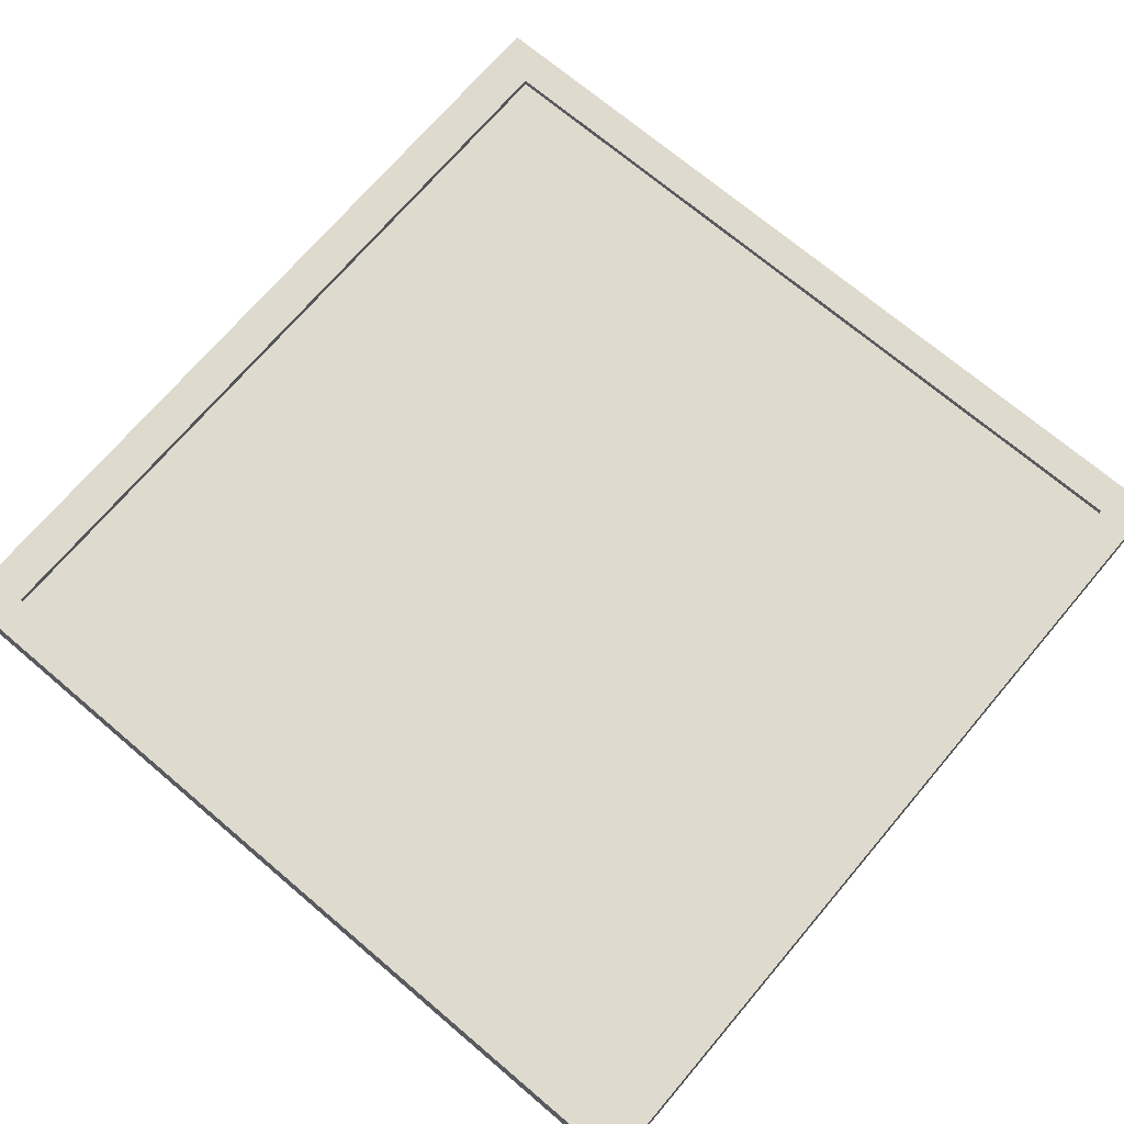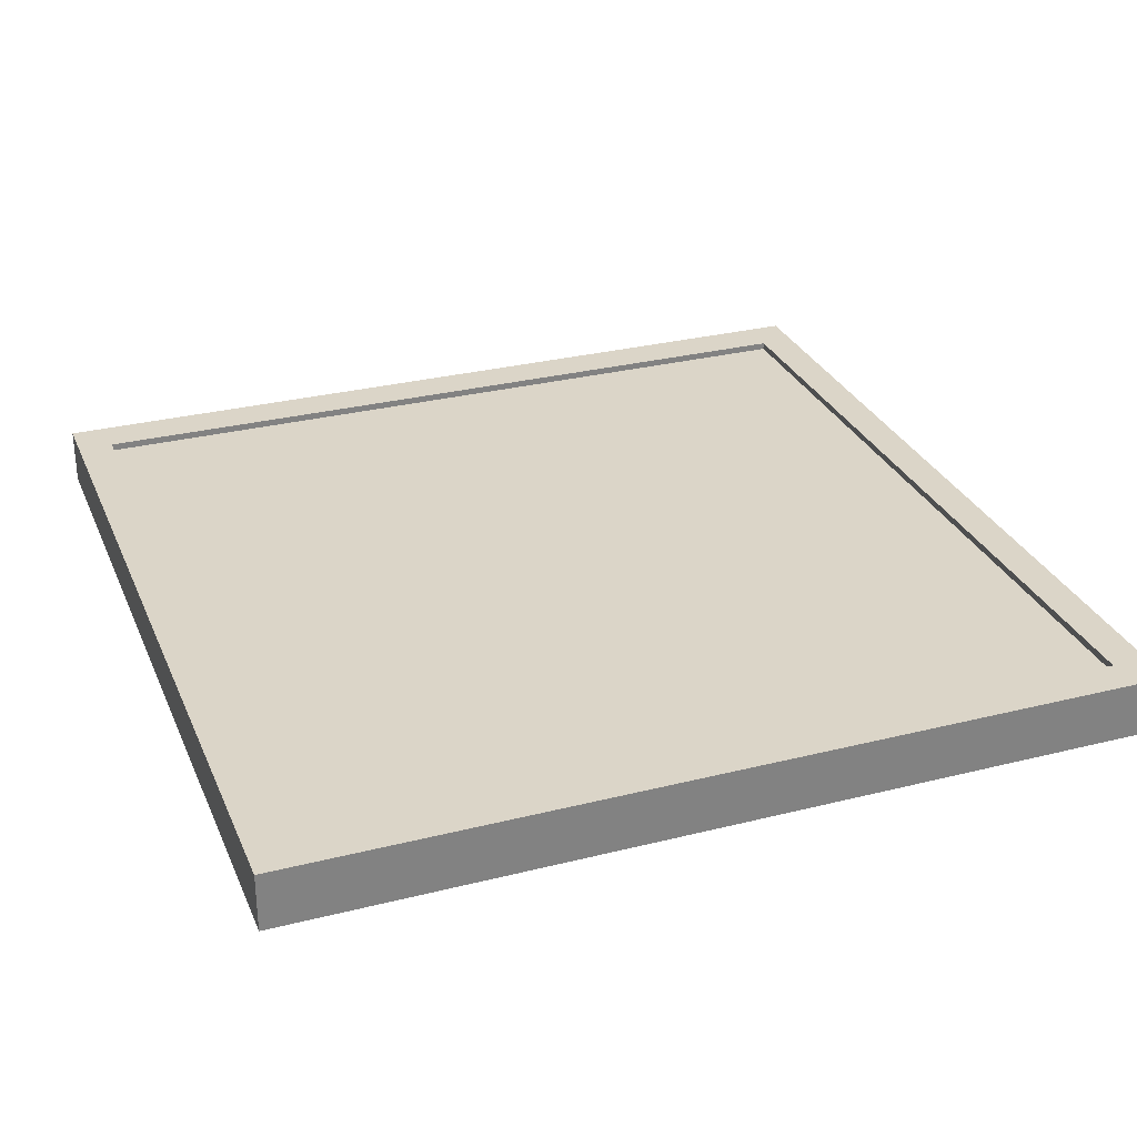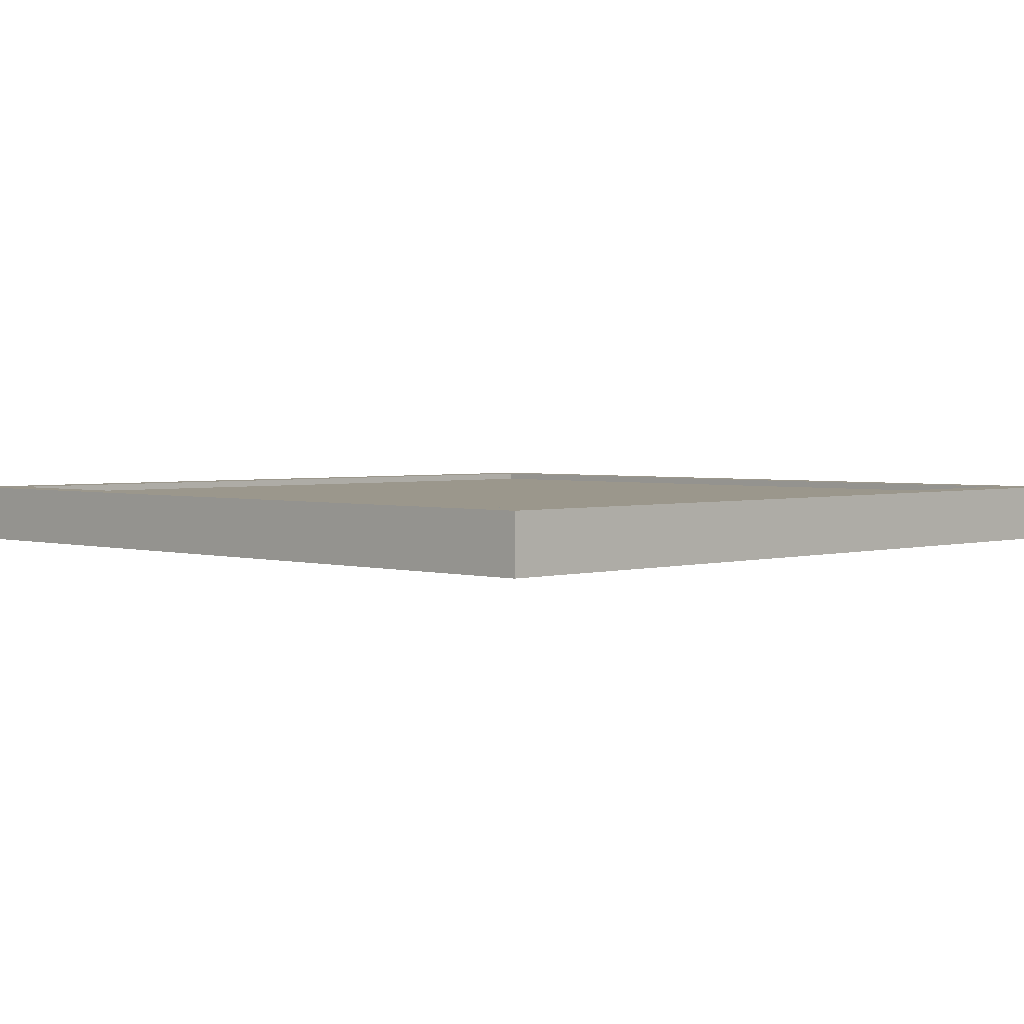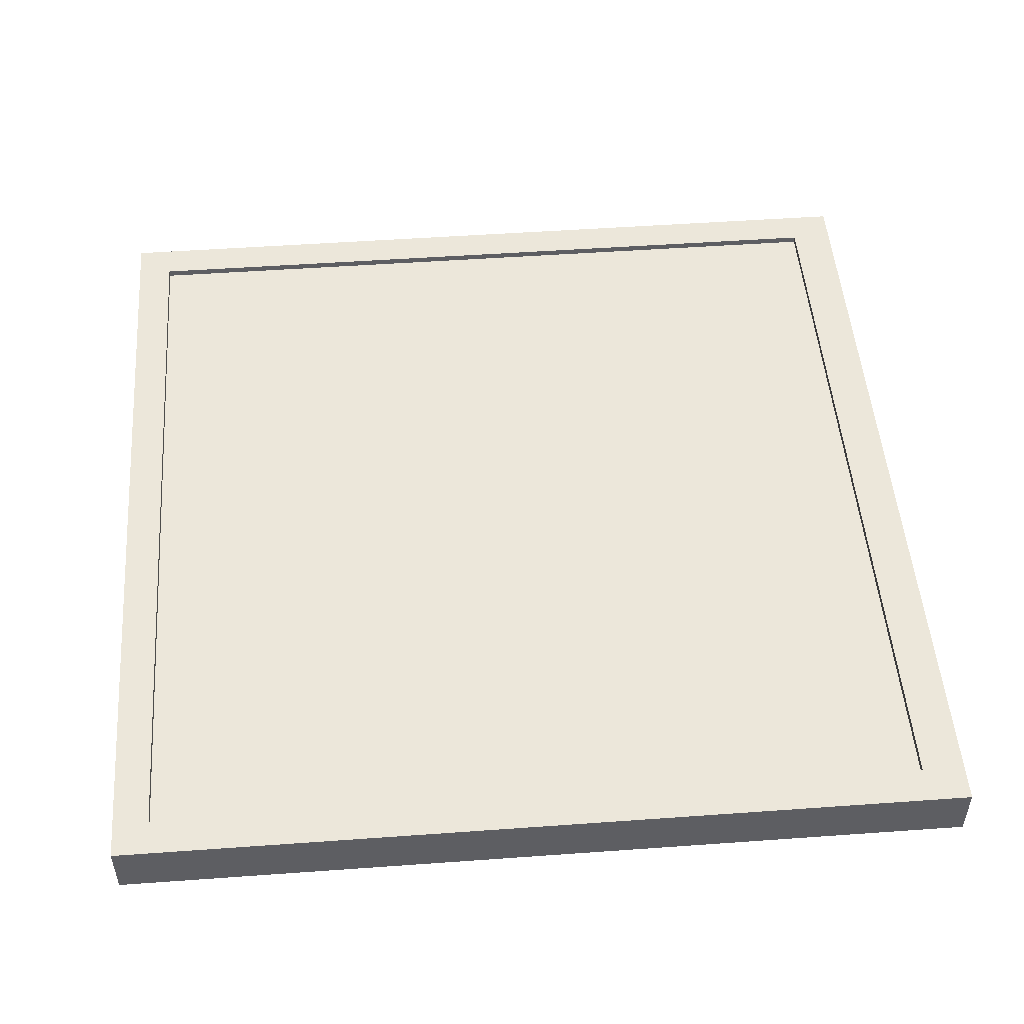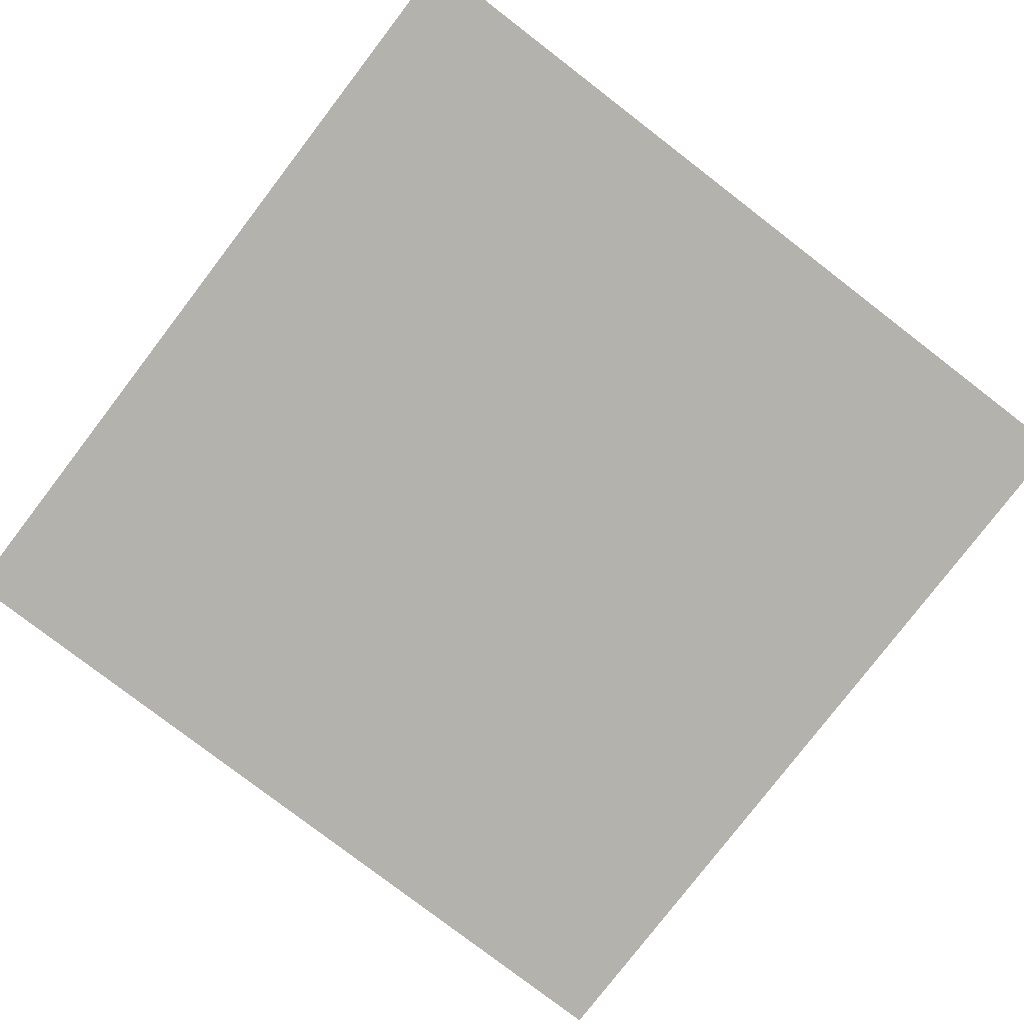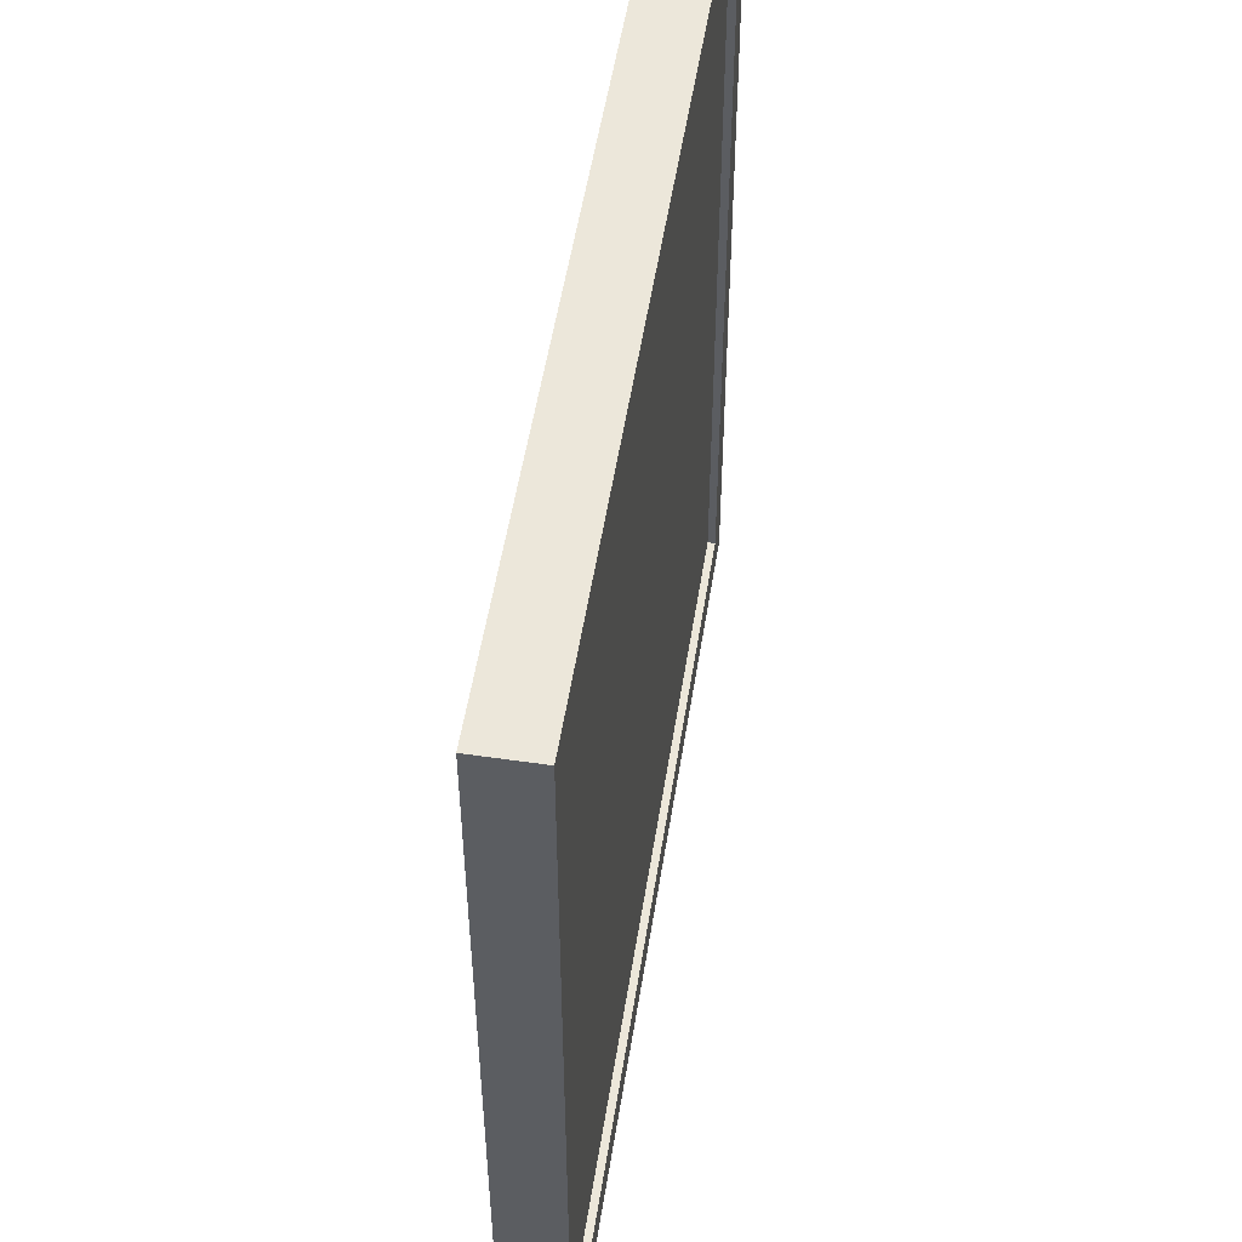
<metadata>
{"format":"obj","ext":"obj","renderer":"f3d","projection":"perspective","resolution":1024,"background":"white","views":[{"elev":71.1,"azim":-49.7,"up":"+Y"},{"elev":29.6,"azim":-20.3,"up":"+Y"},{"elev":2.6,"azim":134.8,"up":"+Y"},{"elev":50.5,"azim":85.5,"up":"+Y"},{"elev":-79.5,"azim":52.5,"up":"+Y"},{"elev":52.9,"azim":98.9,"up":"+Z"}]}
</metadata>
<code>
o
v -6 0 6
v -6 0 -6
v -6 0.8 6
v -6 0.8 -6
v 5.5 0.7 5.5
v 5.5 0.7 -5.4
v 5.5 0.8 5.5
v 5.5 0.8 -5.4
v -5.5 0.7 5.5
v -5.5 0.7 -5.4
v -5.5 0.8 5.5
v -5.5 0.8 -5.4
v 6 0 6
v 6 0 -6
v 6 0.8 6
v 6 0.8 -6
v -6 0 6
v -6 0.8 6
v 6 0 6
v 6 0.8 6
v -5.5 0.7 -5.4
v -5.5 0.8 -5.4
v 5.5 0.7 -5.4
v 5.5 0.8 -5.4
v -5.5 0.7 5.5
v -5.5 0.8 5.5
v 5.5 0.7 5.5
v 5.5 0.8 5.5
v -6 0 -6
v -6 0.8 -6
v 6 0 -6
v 6 0.8 -6
v -6 0 6
v 6 0 6
v -6 0 -6
v 6 0 -6
v -5.5 0.7 5.5
v 5.5 0.7 5.5
v -1.5 0.7 4.6
v -0.5 0.7 4.6
v 4 0.7 4.4
v 4.6 0.7 4.4
v -4.1 0.7 4.1
v -1.8 0.7 4.1
v 0.8 0.7 3.8
v 2.3 0.7 3.8
v 4 0.7 3.8
v 4.6 0.7 3.8
v -1.5 0.7 3.6
v -0.5 0.7 3.6
v 0.8 0.7 2.2
v 2.3 0.7 2.2
v -0.2 0.7 1.9
v 0.2 0.7 1.9
v -4.1 0.7 1.8
v -1.8 0.7 1.8
v -0.2 0.7 1.5
v 0.2 0.7 1.5
v 3.3 0.7 0.8
v 4.2 0.7 0.8
v -4.6 0.7 0.1
v -2.8 0.7 0.1
v 3.3 0.7 -0.3
v 4.2 0.7 -0.3
v -2.1 0.7 -0.7
v -1 0.7 -0.7
v 0.7 0.7 -0.7
v 1.9 0.7 -0.7
v -4.6 0.7 -1.8
v -2.8 0.7 -1.8
v -2.1 0.7 -1.9
v -1 0.7 -1.9
v 0.7 0.7 -2
v 1.9 0.7 -2
v 3.2 0.7 -2.9
v 4.9 0.7 -2.9
v -4.3 0.7 -3.2
v -3.5 0.7 -3.2
v -4.3 0.7 -4
v -3.5 0.7 -4
v 3.2 0.7 -4.7
v 4.9 0.7 -4.7
v -5.5 0.7 -5.4
v 5.5 0.7 -5.4
v -6 0.8 6
v 6 0.8 6
v -5.5 0.8 5.5
v 5.5 0.8 5.5
v -5.5 0.8 -5.4
v 5.5 0.8 -5.4
v -6 0.8 -6
v 6 0.8 -6
f 3 2 1
f 4 2 3
f 7 6 5
f 8 6 7
f 9 10 11
f 11 10 12
f 13 14 15
f 15 14 16
f 19 18 17
f 20 18 19
f 23 22 21
f 24 22 23
f 25 26 27
f 27 26 28
f 29 30 31
f 31 30 32
f 35 34 33
f 36 34 35
f 37 38 39
f 39 38 40
f 40 38 41
f 41 38 42
f 37 39 43
f 43 39 44
f 40 41 45
f 45 41 46
f 41 42 47
f 46 41 47
f 42 38 48
f 47 42 48
f 39 40 49
f 44 39 49
f 40 45 50
f 49 40 50
f 45 46 51
f 50 45 51
f 49 50 51
f 46 47 52
f 51 46 52
f 47 48 52
f 49 51 53
f 51 52 53
f 53 52 54
f 43 44 55
f 37 43 55
f 44 49 56
f 55 44 56
f 49 53 56
f 53 54 57
f 56 53 57
f 55 56 57
f 54 52 58
f 57 54 58
f 52 48 59
f 58 52 59
f 57 58 59
f 59 48 60
f 37 55 61
f 55 57 61
f 57 59 61
f 61 59 62
f 59 60 63
f 62 59 63
f 60 48 64
f 63 60 64
f 62 63 65
f 63 64 65
f 65 64 66
f 66 64 67
f 67 64 68
f 61 62 69
f 37 61 69
f 62 65 70
f 69 62 70
f 65 66 71
f 70 65 71
f 69 70 71
f 66 67 72
f 71 66 72
f 67 68 73
f 72 67 73
f 71 72 73
f 68 64 74
f 73 68 74
f 73 74 75
f 74 64 75
f 64 48 76
f 75 64 76
f 48 38 76
f 73 75 77
f 71 73 77
f 69 71 77
f 77 75 78
f 69 77 79
f 77 78 79
f 78 75 80
f 79 78 80
f 75 76 81
f 80 75 81
f 79 80 81
f 76 38 82
f 81 76 82
f 79 81 83
f 37 69 83
f 81 82 83
f 69 79 83
f 82 38 84
f 83 82 84
f 85 86 87
f 87 86 88
f 85 87 89
f 88 86 90
f 85 89 91
f 89 90 91
f 90 86 92
f 91 90 92

</code>
